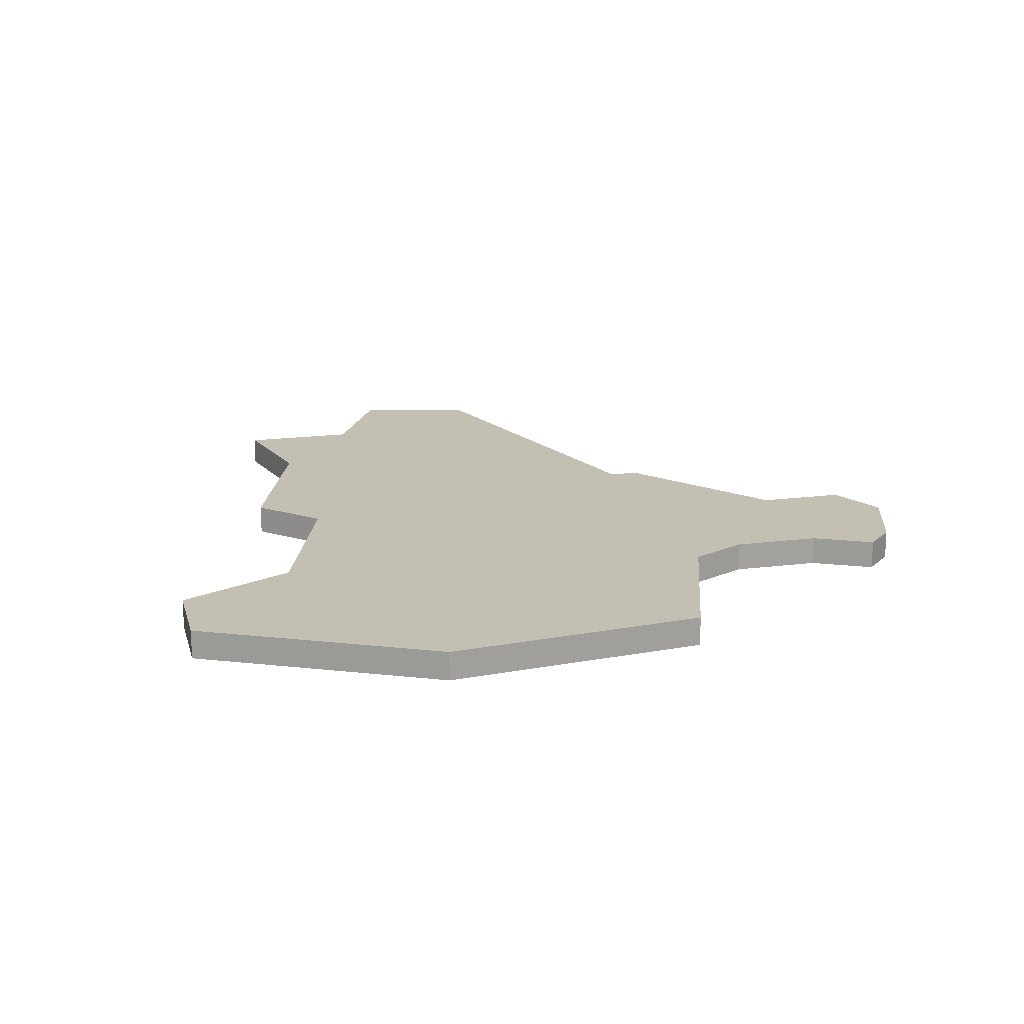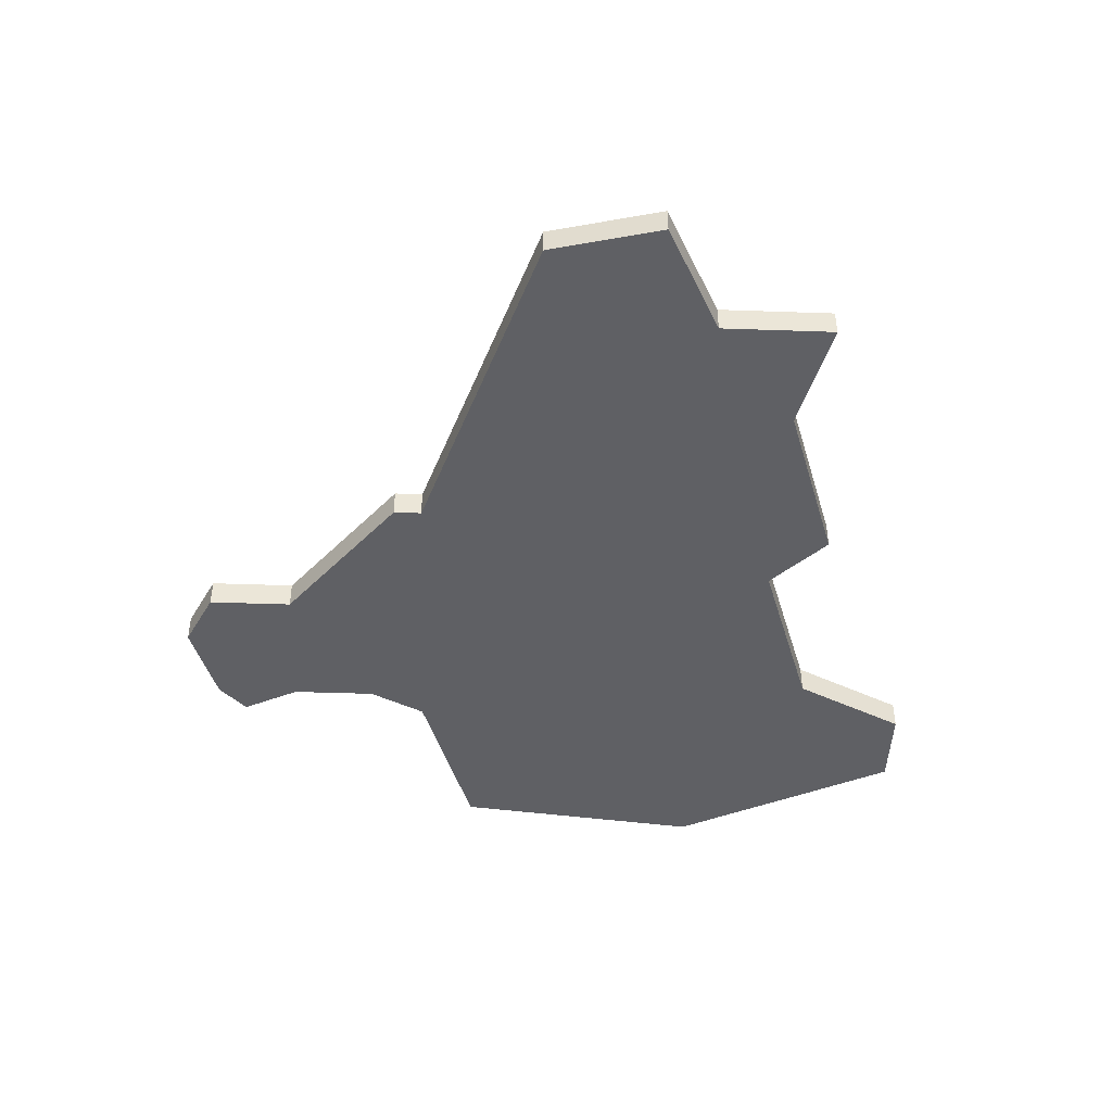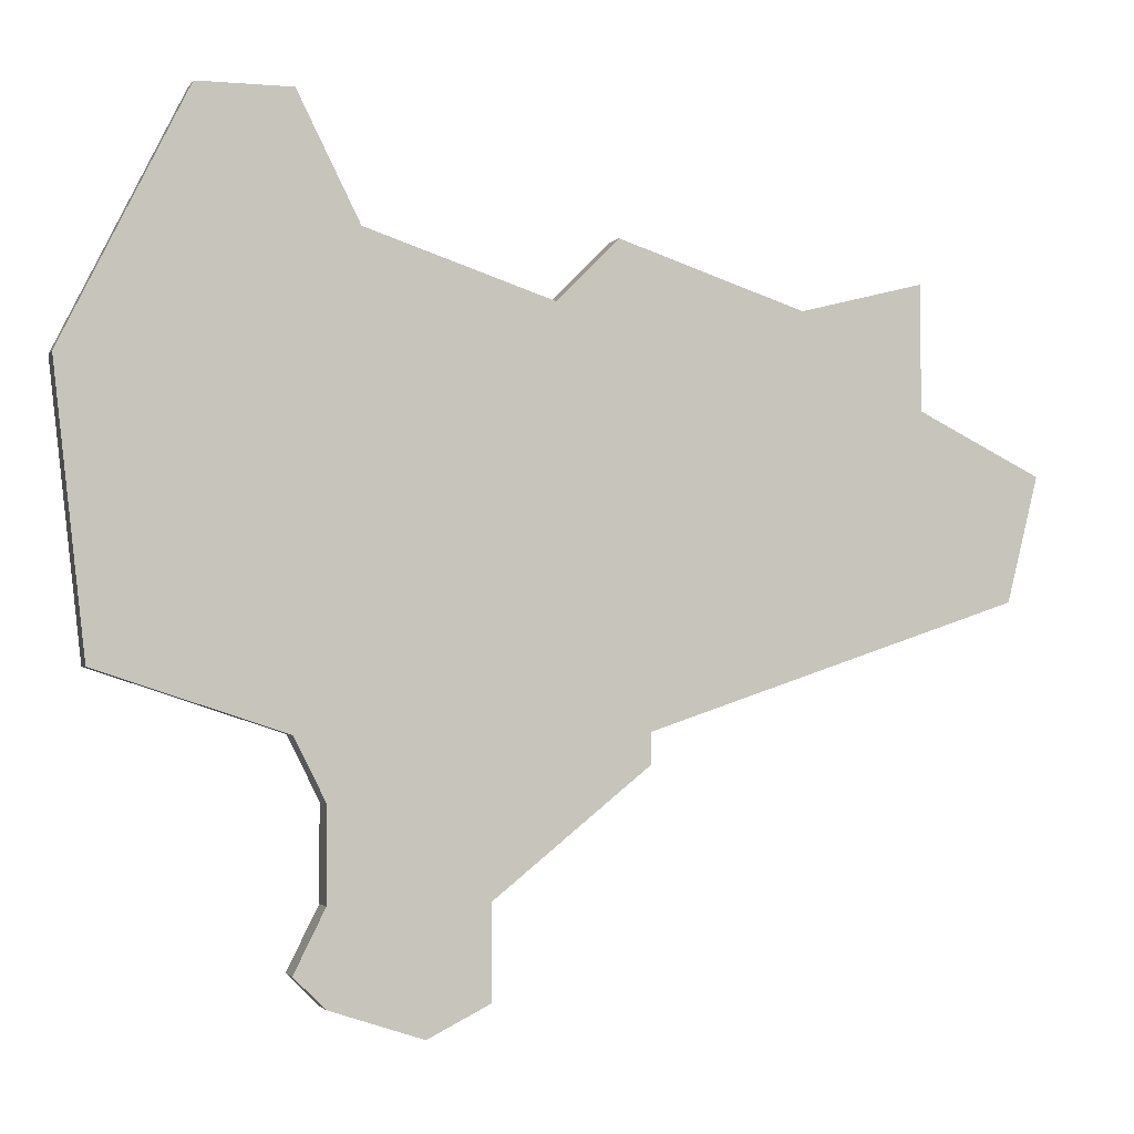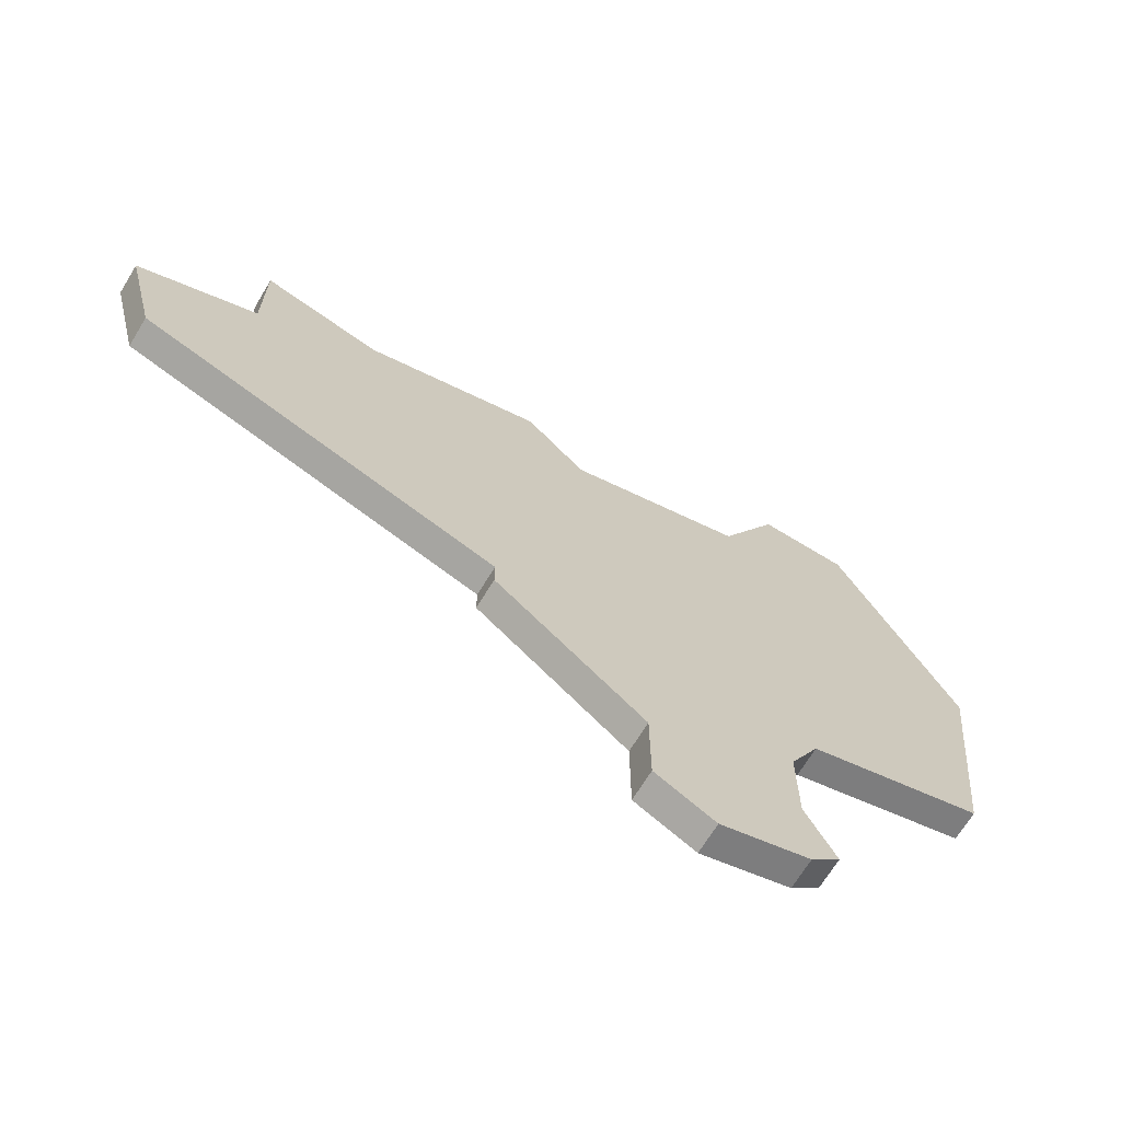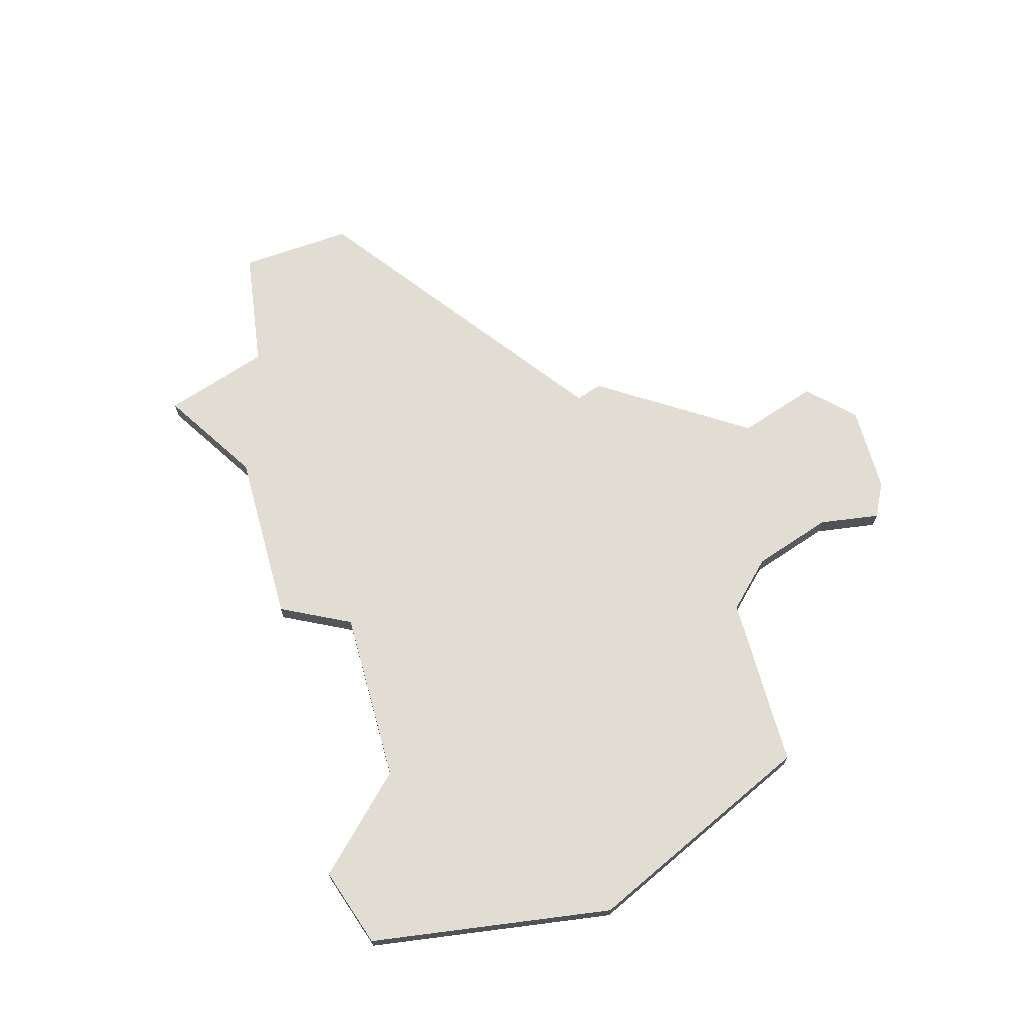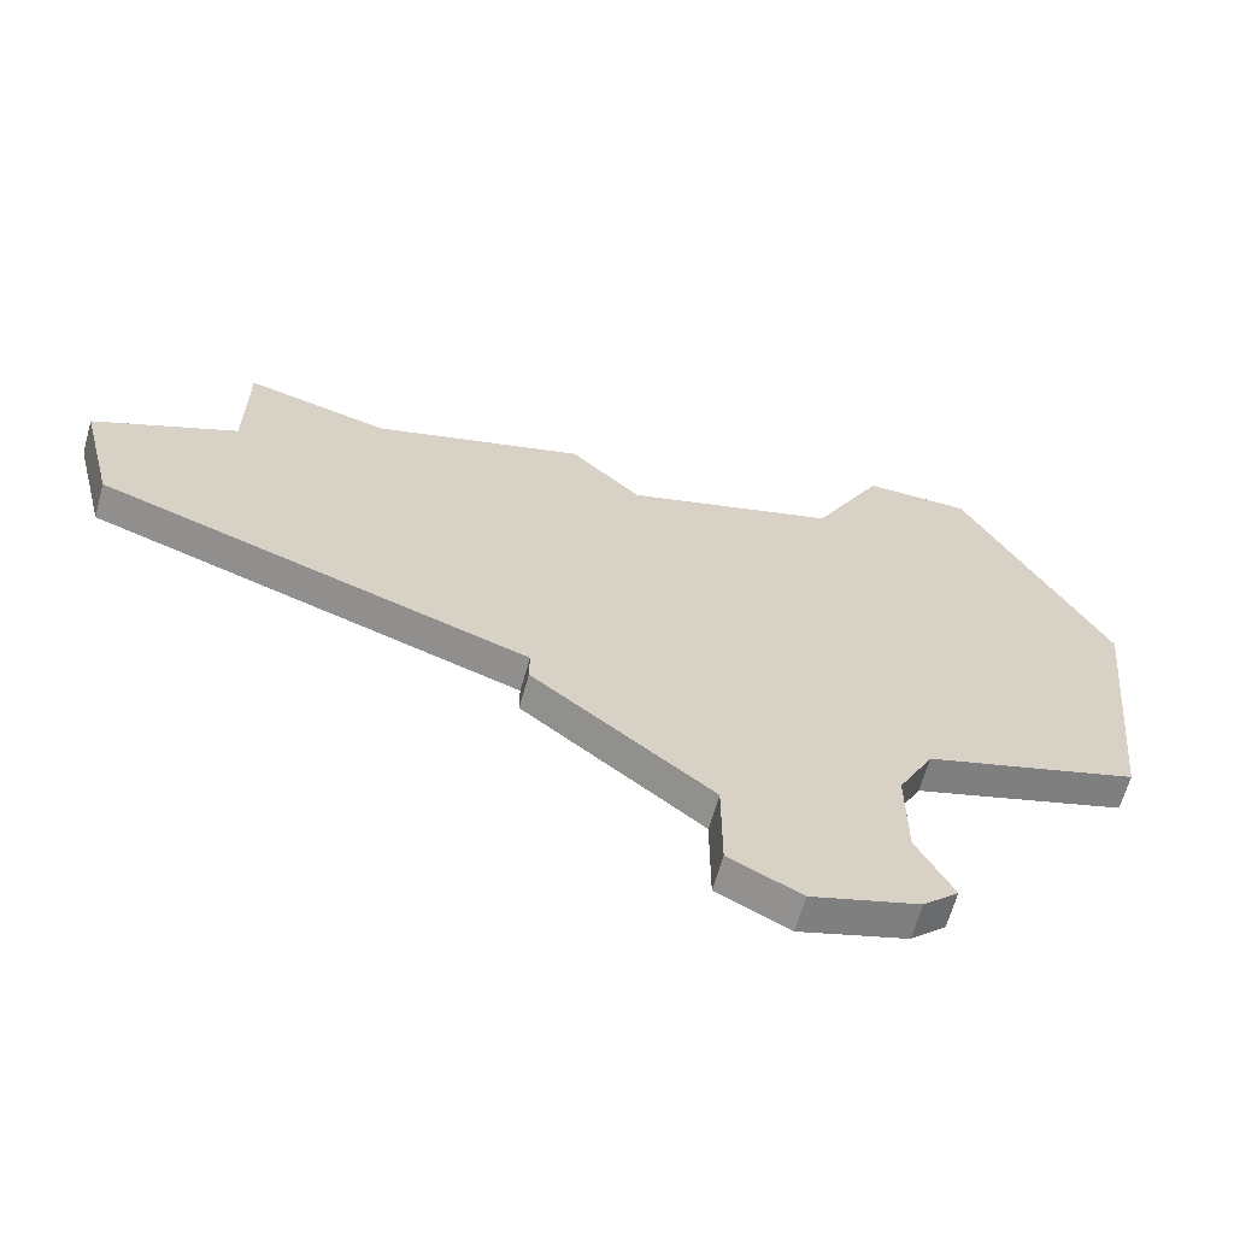
<metadata>
{"format":"obj","ext":"obj","renderer":"f3d","projection":"perspective","resolution":1024,"background":"white","views":[{"elev":17.8,"azim":-104.1,"up":"+Z"},{"elev":-45.0,"azim":87.7,"up":"+Z"},{"elev":-1.9,"azim":-17.2,"up":"+Y"},{"elev":-68.9,"azim":148.6,"up":"+Y"},{"elev":68.2,"azim":-123.9,"up":"+Z"},{"elev":-65.0,"azim":164.3,"up":"+Y"}]}
</metadata>
<code>
v 2791 -745 0
v 2791 -745 1
v 2790 -749 0
v 2790 -749 1
v 2773 -761 0
v 2773 -761 1
v 2773 -758 0
v 2773 -758 1
v 2764 -734 0
v 2764 -734 1
v 2771 -762 0
v 2771 -762 1
v 2787 -739 0
v 2787 -739 1
v 2787 -743 0
v 2787 -743 1
v 2762 -738 0
v 2762 -738 1
v 2778 -753 0
v 2778 -753 1
v 2778 -754 0
v 2778 -754 1
v 2761 -751 0
v 2761 -751 1
v 2769 -738 0
v 2769 -738 1
v 2777 -738 0
v 2777 -738 1
v 2760 -742 0
v 2760 -742 1
v 2768 -761 0
v 2768 -761 1
v 2768 -755 0
v 2768 -755 1
v 2768 -758 0
v 2768 -758 1
v 2767 -760 0
v 2767 -760 1
v 2767 -753 0
v 2767 -753 1
v 2767 -734 0
v 2767 -734 1
v 2775 -740 0
v 2775 -740 1
v 2783 -740 0
v 2783 -740 1
f 37 35 31
f 35 33 7
f 33 39 19
f 43 39 25
f 25 29 17
f 39 23 29
f 41 25 9
f 17 9 25
f 29 25 39
f 11 31 35
f 7 5 11
f 7 33 19
f 15 3 19
f 7 19 21
f 39 43 19
f 27 45 43
f 45 19 43
f 15 19 45
f 45 13 15
f 15 1 3
f 11 35 7
f 32 36 38
f 8 34 36
f 20 40 34
f 26 40 44
f 18 30 26
f 30 24 40
f 10 26 42
f 26 10 18
f 40 26 30
f 36 32 12
f 12 6 8
f 20 34 8
f 20 4 16
f 22 20 8
f 20 44 40
f 44 46 28
f 44 20 46
f 46 20 16
f 16 14 46
f 4 2 16
f 8 36 12
f 30 18 29
f 29 18 17
f 24 30 23
f 23 30 29
f 40 24 39
f 39 24 23
f 34 40 33
f 33 40 39
f 36 34 35
f 35 34 33
f 38 36 37
f 37 36 35
f 32 38 31
f 31 38 37
f 12 32 11
f 11 32 31
f 6 12 5
f 5 12 11
f 8 6 7
f 7 6 5
f 22 8 21
f 21 8 7
f 20 22 19
f 19 22 21
f 4 20 3
f 3 20 19
f 2 4 1
f 1 4 3
f 16 2 15
f 15 2 1
f 14 16 13
f 13 16 15
f 46 14 45
f 45 14 13
f 28 46 27
f 27 46 45
f 44 28 43
f 43 28 27
f 26 44 25
f 25 44 43
f 42 26 41
f 41 26 25
f 18 10 17
f 17 10 9
f 10 42 9
f 9 42 41

</code>
